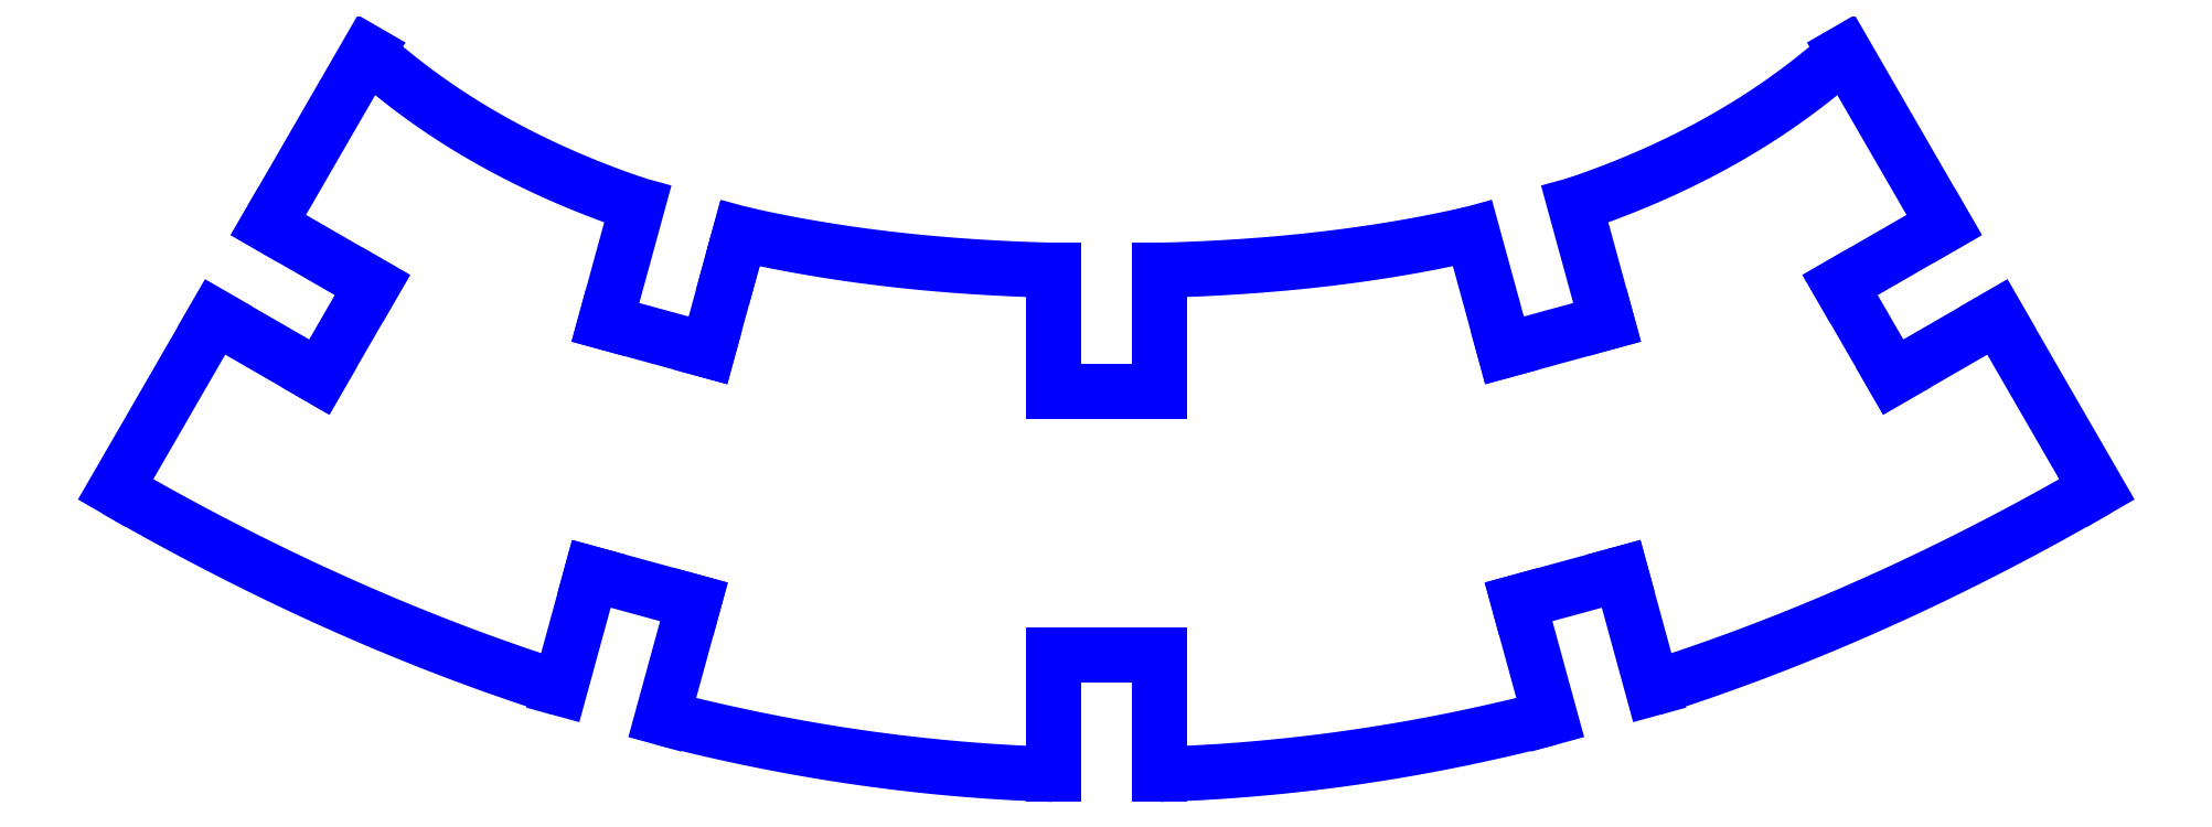
<metadata>
{"format":"dxf","ext":"dxf","renderer":"ezdxf+matplotlib","layout":"modelspace","background":"white","min_lineweight":24,"dpi":150}
</metadata>
<code>
0
SECTION
2
ENTITIES
0
LINE
8
PERIMETER
10
-22.24
20
-0.7699
30
0
11
-23.85
21
-3.559
31
-8.674e-18
0
LINE
8
PERIMETER
10
-23.85
20
-3.559
30
-8.674e-18
11
-27.01
21
-1.739
31
8.674e-18
0
LINE
8
PERIMETER
10
-27.01
20
-1.739
30
8.674e-18
11
-30.02
21
-6.961
31
-8.674e-18
0
SPLINE
8
PERIMETER
70
4
71
2
72
6
73
3
74
0
42
1e-09
43
1e-10
44
1e-10
40
0
40
0
40
0
40
0.4486
40
0.4486
40
0.4486
41
1
41
1
41
1
10
-30.02
20
-6.961
30
2.776e-16
10
-23.29
20
-10.85
30
0
10
-16.56
20
-12.99
30
0
0
LINE
8
PERIMETER
10
-16.56
20
-12.99
30
1.049e-32
11
-15.61
21
-9.52
31
1.735e-17
0
LINE
8
PERIMETER
10
-15.61
20
-9.52
30
1.735e-17
11
-12.51
21
-10.37
31
2.7e-16
0
LINE
8
PERIMETER
10
-12.51
20
-10.37
30
2.7e-16
11
-13.47
21
-13.88
31
-8.674e-18
0
SPLINE
8
PERIMETER
70
4
71
2
72
6
73
3
74
0
42
1e-09
43
1e-10
44
1e-10
40
0.5518
40
0.5518
40
0.5518
40
0.9463
40
0.9463
40
0.9463
41
1
41
1
41
1
10
-13.47
20
-13.88
30
0
10
-7.549
20
-15.41
30
0
10
-1.631
20
-15.6
30
0
0
LINE
8
PERIMETER
10
-1.631
20
-15.6
30
0
11
-1.631
21
-11.98
31
1.301e-17
0
LINE
8
PERIMETER
10
-1.631
20
-11.98
30
1.301e-17
11
1.589
21
-11.98
31
-2.821e-16
0
LINE
8
PERIMETER
10
1.589
20
-11.98
30
-2.821e-16
11
1.589
21
-15.6
31
-1.301e-17
0
SPLINE
8
PERIMETER
70
4
71
2
72
6
73
3
74
0
42
1e-09
43
1e-10
44
1e-10
40
-0.9463
40
-0.9463
40
-0.9463
40
-0.5518
40
-0.5518
40
-0.5518
41
1
41
1
41
1
10
1.589
20
-15.6
30
-2.776e-16
10
7.508
20
-15.41
30
0
10
13.43
20
-13.88
30
0
0
LINE
8
PERIMETER
10
13.43
20
-13.88
30
-5.777e-32
11
12.47
21
-10.37
31
2.168e-17
0
LINE
8
PERIMETER
10
12.47
20
-10.37
30
2.168e-17
11
15.57
21
-9.52
31
0
0
LINE
8
PERIMETER
10
15.57
20
-9.52
30
0
11
16.52
21
-12.99
31
-1.301e-17
0
SPLINE
8
PERIMETER
70
4
71
2
72
6
73
3
74
0
42
1e-09
43
1e-10
44
1e-10
40
-0.4486
40
-0.4486
40
-0.4486
40
0
40
0
40
0
41
1
41
1
41
1
10
16.52
20
-12.99
30
2.776e-16
10
23.25
20
-10.85
30
0
10
29.98
20
-6.961
30
2.776e-16
0
LINE
8
PERIMETER
10
29.98
20
-6.961
30
2.776e-16
11
26.96
21
-1.739
31
2.949e-16
0
LINE
8
PERIMETER
10
26.96
20
-1.739
30
2.949e-16
11
23.81
21
-3.559
31
-2.168e-18
0
LINE
8
PERIMETER
10
23.81
20
-3.559
30
-2.168e-18
11
22.2
21
-0.7699
31
8.674e-18
0
LINE
8
PERIMETER
10
22.2
20
-0.7699
30
8.674e-18
11
25.35
21
1.05
31
2.797e-16
0
LINE
8
PERIMETER
10
25.35
20
1.05
30
2.797e-16
11
22.34
21
6.272
31
2.949e-16
0
SPLINE
8
PERIMETER
70
4
71
2
72
6
73
3
74
0
42
1e-09
43
1e-10
44
1e-10
40
0
40
0
40
0
40
0.4498
40
0.4498
40
0.4498
41
1
41
1
41
1
10
22.34
20
6.272
30
0
10
19.03
20
3.297
30
0
10
14.17
20
1.661
30
0
0
LINE
8
PERIMETER
10
14.17
20
1.661
30
0
11
15.15
21
-1.899
31
-8.674e-18
0
LINE
8
PERIMETER
10
15.15
20
-1.899
30
-8.674e-18
11
12.04
21
-2.749
31
0
0
LINE
8
PERIMETER
10
12.04
20
-2.749
30
0
11
11.07
21
0.7885
31
8.674e-18
0
SPLINE
8
PERIMETER
70
4
71
2
72
6
73
3
74
0
42
1e-09
43
1e-10
44
1e-10
40
0.5867
40
0.5867
40
0.5867
40
0.9456
40
0.9456
40
0.9456
41
1
41
1
41
1
10
11.07
20
0.7885
30
2.776e-16
10
6.823
20
-0.1922
30
0
10
1.589
20
-0.3213
30
0
0
LINE
8
PERIMETER
10
1.589
20
-0.3213
30
-1.357e-33
11
1.589
21
-0.3409
31
-3.388e-20
0
LINE
8
PERIMETER
10
1.589
20
-0.3409
30
-3.388e-20
11
1.589
21
-3.981
31
2.645e-16
0
LINE
8
PERIMETER
10
1.589
20
-3.981
30
2.645e-16
11
-1.631
21
-3.981
31
2.79e-16
0
LINE
8
PERIMETER
10
-1.631
20
-3.981
30
2.79e-16
11
-1.631
21
-0.3409
31
1.301e-17
0
LINE
8
PERIMETER
10
-1.631
20
-0.3409
30
1.301e-17
11
-1.631
21
-0.3213
31
6.776e-20
0
SPLINE
8
PERIMETER
70
4
71
2
72
6
73
3
74
0
42
1e-09
43
1e-10
44
1e-10
40
-0.9456
40
-0.9456
40
-0.9456
40
-0.5867
40
-0.5867
40
-0.5867
41
1
41
1
41
1
10
-1.631
20
-0.3213
30
0
10
-6.864
20
-0.1922
30
0
10
-11.11
20
0.7885
30
2.776e-16
0
LINE
8
PERIMETER
10
-11.11
20
0.7885
30
2.776e-16
11
-11.12
21
0.7615
31
2.775e-16
0
LINE
8
PERIMETER
10
-11.12
20
0.7615
30
2.775e-16
11
-11.42
21
-0.3304
31
2.754e-16
0
LINE
8
PERIMETER
10
-11.42
20
-0.3304
30
2.754e-16
11
-12.08
21
-2.749
31
-8.674e-18
0
LINE
8
PERIMETER
10
-12.08
20
-2.749
30
-8.674e-18
11
-15.19
21
-1.899
31
2.862e-16
0
LINE
8
PERIMETER
10
-15.19
20
-1.899
30
2.862e-16
11
-14.21
21
1.661
31
1.301e-17
0
SPLINE
8
PERIMETER
70
4
71
2
72
6
73
3
74
0
42
1e-09
43
1e-10
44
1e-10
40
-0.4498
40
-0.4498
40
-0.4498
40
0
40
0
40
0
41
1
41
1
41
1
10
-14.21
20
1.661
30
2.776e-16
10
-19.07
20
3.297
30
2.776e-16
10
-22.38
20
6.272
30
2.776e-16
0
LINE
8
PERIMETER
10
-22.38
20
6.272
30
2.776e-16
11
-25.4
21
1.05
31
2.602e-16
0
LINE
8
PERIMETER
10
-25.4
20
1.05
30
2.602e-16
11
-22.24
21
-0.7699
31
0
0
ENDSEC
0
EOF

</code>
